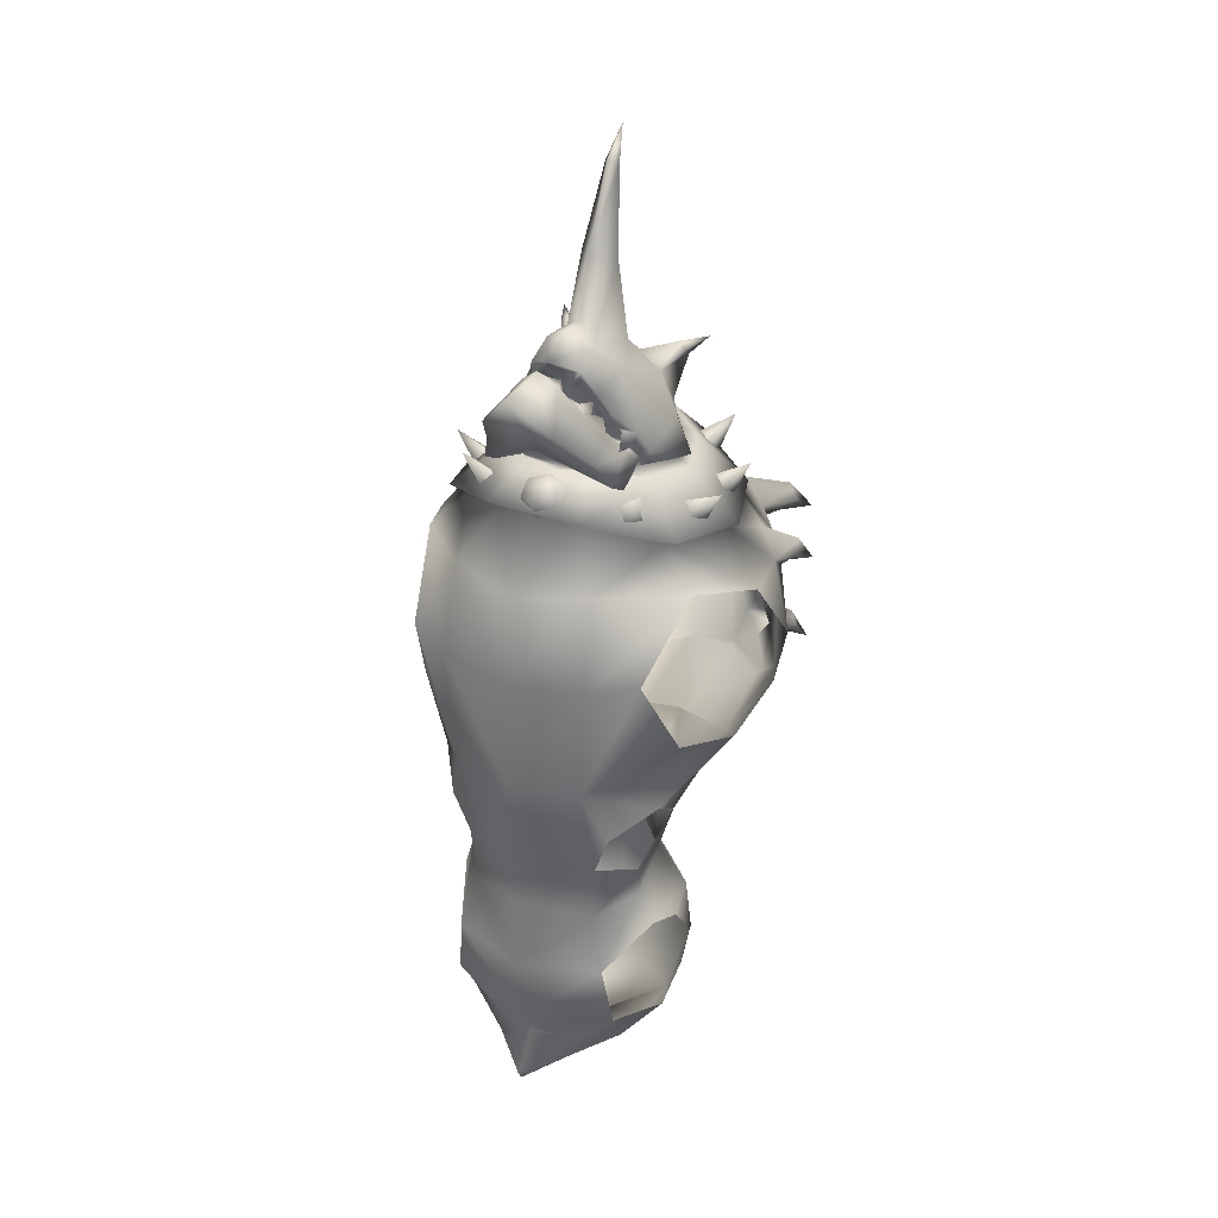
<metadata>
{"format":"obj","ext":"obj","renderer":"f3d","projection":"perspective","resolution":1024,"background":"white","views":[{"elev":31.7,"azim":28.1,"up":"+Z"}]}
</metadata>
<code>
v  0.6927 35.47 14.34
v  -0.5701 32.07 17.79
v  6.117 31.6 13.15
v  2.709 29.68 17.05
v  -2.899 35.46 14.37
v  -2.899 32.22 17.64
v  8.208 25.58 12.95
v  4.166 25.74 16.62
v  6.363 19.34 13.99
v  2.888 21.74 17.23
v  0.748 15.46 15.86
v  -0.4614 19.02 17.97
v  -2.899 15.53 15.9
v  -2.899 18.61 17.82
v  -2.899 31.2 18.03
v  0.2707 29.54 17.75
v  3.291 25.66 17.04
v  1.661 22.24 17.58
v  0.2007 19.65 17.9
v  -2.899 19.5 17.66
v  5.248 20.04 13.31
v  7.512 25.52 12.58
v  0.3268 16.63 14.97
v  -2.899 16.02 15.42
v  5.402 31.2 12.74
v  0.2728 34.5 13.73
v  -2.899 34.82 13.88
v  0.7004 30.24 18.27
v  -2.899 32.85 18.56
v  -0.3463 29.2 21.6
v  -2.899 30.59 21.26
v  1.612 28.08 20.38
v  4.155 25.92 17.48
v  3.356 25.23 20.47
v  1.069 26.93 22.85
v  -0.7157 27.2 24.04
v  -2.899 26.49 25.25
v  -0.5716 25.12 25.72
v  0.5641 22.88 24.68
v  -1.054 21.06 26.67
v  -1.751 22.68 27.09
v  -2.899 22.46 27.67
v  -2.899 20.42 27.89
v  3.054 22.65 18.11
v  2.497 22.74 17.8
v  2.767 22.15 18.99
v  2.085 21.41 20.69
v  0.7087 20.25 22.27
v  -0.1612 19.79 23.8
v  -0.9756 18.97 25.64
v  -2.899 17.85 26.41
v  2.233 21.89 18.51
v  1.913 21.55 19.6
v  0.9359 20.63 21.21
v  1.28 20.71 20.97
v  -1.16 19.18 24.79
v  2.034 21.48 18.23
v  1.7 20.61 19.51
v  2.247 19.16 17.23
v  2.178 17.53 18.17
v  1.377 16.66 20.13
v  0.8309 19.2 21.31
v  -0.0671 17.63 23.18
v  -0.1475 13.6 23.23
v  -1.476 16.8 25.3
v  -2.899 16.32 26.41
v  -2.899 11.87 26.14
v  -2.176 17.04 25.74
v  -2.899 16.86 25.86
v  -1.456 17.3 24.59
v  -0.5227 17.95 23.79
v  1.246 21.01 19.61
v  0.6165 19.56 21.2
v  -1.727 17.64 25.46
v  0.4525 19.56 22.25
v  0.0488 18.57 22.86
v  -0.0312 19.11 23.61
v  1.162 21.17 20.1
v  -1.984 17.26 24.95
v  -0.6782 18.35 23.15
v  0.0899 19.22 22.04
v  1.565 19.73 19.78
v  -2.899 15.93 20.64
v  -2.899 18.98 26.05
v  -1.933 18.95 25.43
v  -1.453 18.22 24.88
v  -0.7565 19.24 24.02
v  -1.74 19.32 24.92
v  -0.648 19.71 23.67
v  0.0961 20.39 21.62
v  0.2511 19.97 21.34
v  -2.899 16.97 24.33
v  -2.899 17.65 22.12
v  -2.899 19.04 20.42
v  -2.899 20.99 19.91
v  -2.899 20.84 23.05
v  -2.899 26.49 31.49
v  -1.456 25.31 31.51
v  -2.899 27.6 37.44
v  -2.345 27.16 37.58
v  -2.899 23.59 31.97
v  -2.899 26.49 37.87
v  -2.899 28.65 39.93
v  -3.453 27.16 37.58
v  -4.343 25.31 31.51
v  -4.048 22.68 27.09
v  -5.227 25.12 25.72
v  1.465 29.48 23.84
v  2.122 29.37 23.41
v  3.072 30.81 24.43
v  2.16 28.67 24.06
v  1.631 28.85 24.53
v  1.458 37.92 8.055
v  -2.899 38.62 8.946
v  -2.899 41.94 0.0554
v  3.844 36.05 10.74
v  7.477 33.45 8.301
v  5.836 35.26 9.069
v  4.338 37.37 6.512
v  2.755 39.29 2.818
v  7.92 34.23 3.555
v  8.711 32.43 6.251
v  7.815 30.87 10.04
v  9.167 30.13 7.812
v  10.35 24.37 8.776
v  7.896 18.85 10.49
v  2.531 13.76 11.43
v  -2.899 11.71 11.17
v  2.911 12.08 4.541
v  6.387 13.9 5.109
v  -2.899 10.72 4.379
v  2.329 12.46 -4.8
v  7.89 17.24 -1.509
v  6.286 17.33 -7.587
v  9.325 23.59 -3.89
v  3.768 13.97 -9.366
v  -2.899 10.75 -3.999
v  2.524 14.2 -12.64
v  -2.899 11.06 -11.26
v  -2.899 13.09 -17.12
v  2.182 14.58 -17.55
v  4.346 17.81 -14.3
v  4.465 17.77 -16.54
v  3.986 21.88 -15.06
v  5.332 21.73 -10.75
v  1.225 26.22 -12.06
v  1.165 30.77 -8.186
v  -2.899 30.91 -8.946
v  -2.899 27.54 -12.76
v  6.874 27.56 -6.608
v  10.88 26.89 -0.3852
v  9.405 30.49 -1.682
v  7.451 31.55 -3.446
v  7.96 31.87 -3.319
v  3.74 35.28 -3.669
v  3.913 34.73 -3.804
v  -0.3149 36.4 -5.101
v  2.13 37.93 2.832
v  -2.899 39.39 1.944
v  -0.5368 35.93 -4.933
v  -2.899 36.09 -6.465
v  -2.899 35.64 -6.084
v  1.636 31.06 -9.11
v  -2.899 30.85 -10.95
v  10.96 28.97 2.768
v  7.69 34.23 3.109
v  5.669 35.67 0.9787
v  4.435 36.08 -0.9252
v  7.302 33.96 -0.253
v  6.14 34.5 -2.011
v  -2.899 27.17 -15
v  0.8712 25.19 -14.94
v  1.789 27.51 -19.68
v  -2.899 29.06 -19.68
v  -2.899 29.12 -25.46
v  2.059 27.65 -24.99
v  -2.899 25.72 -31.49
v  1.575 24.9 -30.09
v  5.351 24.16 -19.68
v  5.502 18.13 -19.42
v  3.376 13.67 -21.85
v  5.468 25 -24.63
v  6.4 22.76 -23
v  4.865 21.96 -28.96
v  6.227 21.81 -25.73
v  0.6715 20.64 -32.99
v  -2.899 19.52 -35.88
v  5.963 21.15 -20.54
v  -2.899 19.45 -34.37
v  -2.899 11.12 -21.62
v  -2.899 11.67 -27.39
v  4.06 14.3 -26.92
v  0.4648 14.32 -30.21
v  -2.899 13.52 -30.16
v  0.3487 14.17 -32.04
v  -2.899 11.32 -33.09
v  -2.899 11.73 -33.86
v  3.9 15.97 -29.76
v  5.978 19 -28.04
v  4.493 18.62 -29.54
v  0.519 16.74 -32.68
v  0.2187 20.83 -32.28
v  -2.899 14.47 -34.94
v  -2.899 14.47 -34.43
v  -6.147 14.17 -32.04
v  -6.263 14.32 -30.21
v  -9.698 15.97 -29.76
v  -6.317 16.74 -32.68
v  -10.29 18.62 -29.54
v  -11.78 19 -28.04
v  -10.66 21.96 -28.96
v  -9.858 14.3 -26.92
v  -9.174 13.67 -21.85
v  -7.981 14.58 -17.55
v  -10.26 17.77 -16.54
v  -10.14 17.81 -14.3
v  -9.784 21.88 -15.06
v  -11.13 21.73 -10.75
v  -7.023 26.22 -12.06
v  -6.963 30.77 -8.186
v  -12.67 27.56 -6.608
v  -7.434 31.06 -9.11
v  -13.25 31.55 -3.446
v  -15.2 30.49 -1.682
v  -13.76 31.87 -3.319
v  -9.538 35.28 -3.669
v  -9.711 34.73 -3.804
v  -5.483 36.4 -5.101
v  -7.928 37.93 2.832
v  -5.261 35.93 -4.933
v  -16.68 26.89 -0.3852
v  -15.12 23.59 -3.89
v  -16.76 28.97 2.768
v  -13.49 34.23 3.109
v  -13.72 34.23 3.555
v  -8.553 39.29 2.818
v  -11.47 35.67 0.9787
v  -10.23 36.08 -0.9252
v  -13.1 33.96 -0.253
v  -11.94 34.5 -2.011
v  -14.51 32.43 6.251
v  -13.28 33.45 8.301
v  -10.14 37.37 6.512
v  -7.257 37.92 8.055
v  -11.63 35.26 9.069
v  -9.642 36.05 10.74
v  -6.071 34.5 13.73
v  -11.2 31.2 12.74
v  -13.61 30.87 10.04
v  -13.31 25.52 12.58
v  -14.97 30.13 7.812
v  -16.15 24.37 8.776
v  -11.05 20.04 13.31
v  -13.69 18.85 10.49
v  -8.329 13.76 11.43
v  -6.125 16.63 14.97
v  -8.709 12.08 4.541
v  -12.19 13.9 5.109
v  -8.127 12.46 -4.8
v  -13.69 17.24 -1.509
v  -12.08 17.33 -7.587
v  -9.566 13.97 -9.366
v  -8.322 14.2 -12.64
v  5.763 40.46 8.628
v  4.174 40.45 7.66
v  6.731 39.62 7.704
v  5.281 39.81 6.393
v  6.823 42.57 5.831
v  9.67 33.33 8.269
v  8.844 34.08 7.263
v  9.82 32.47 7.242
v  9.053 33.22 6.317
v  10.4 34.49 6.26
v  8.53 36.31 -1.385
v  7.781 37.28 -0.847
v  7.812 36.38 -2.2
v  7.019 37.27 -1.712
v  8.899 37.91 -3.142
v  -1.183 18.58 23
v  -0.8283 19.89 21.08
v  -2.899 18.65 23.05
v  -2.899 20.04 21.15
v  -1.138 17.72 22.42
v  -0.784 18.72 20.42
v  -2.899 18.5 20.43
v  -2.899 17.52 21.89
v  -0.5203 20.97 18.63
v  -2.899 21.03 18.42
v  -2.501 16.66 24.22
v  -2.899 16.56 24.33
v  -2.501 17.15 24.43
v  -2.899 17.01 24.63
v  3.82 18.91 15.21
v  4.257 17.89 17.82
v  2.787 17.95 15.26
v  1.92 18.63 16.15
v  2.953 19.6 16.09
v  6.637 23.38 13.94
v  7.923 23.07 16.45
v  5.941 22.25 14.43
v  5.154 22.91 15.41
v  5.849 24.04 14.91
v  6.354 28.26 13.53
v  7.614 28.68 16.32
v  5.804 27.14 14.2
v  4.849 27.83 14.99
v  5.399 28.95 14.32
v  3.27 32.35 14.5
v  4.028 33.6 17.23
v  2.818 31.32 15.37
v  1.661 31.96 15.86
v  2.112 32.99 15
v  -2.899 34.44 15.12
v  -2.899 35.52 17.5
v  -1.972 33.64 15.84
v  -3.826 33.64 15.84
v  -2.899 32.85 16.55
v  -2.899 18.63 17.32
v  -2.899 17.6 18.04
v  -1.288 17.98 16.75
v  -1.579 17.09 17.57
v  -1.288 16.69 15.61
v  -1.598 16.03 16.68
v  -2.899 16.05 15.03
v  -2.899 15.49 16.29
v  -4.51 17.98 16.75
v  -4.219 17.09 17.57
v  -4.51 16.69 15.61
v  -4.2 16.03 16.68
v  -8.508 29.68 17.05
v  -5.228 32.07 17.79
v  -11.91 31.6 13.15
v  -6.491 35.47 14.34
v  -14.01 25.58 12.95
v  -9.964 25.74 16.62
v  -12.16 19.34 13.99
v  -8.686 21.74 17.23
v  -6.546 15.46 15.86
v  -5.337 19.02 17.97
v  -6.069 29.54 17.75
v  -9.089 25.66 17.04
v  -7.459 22.24 17.58
v  -5.999 19.65 17.9
v  -6.498 30.24 18.27
v  -5.452 29.2 21.6
v  -7.41 28.08 20.38
v  -9.954 25.92 17.48
v  -9.155 25.23 20.47
v  -6.867 26.93 22.85
v  -5.082 27.2 24.04
v  -6.362 22.88 24.68
v  -4.744 21.06 26.67
v  -8.852 22.65 18.11
v  -8.295 22.74 17.8
v  -8.565 22.15 18.99
v  -7.883 21.41 20.69
v  -6.507 20.25 22.27
v  -5.637 19.79 23.8
v  -4.823 18.97 25.64
v  -8.032 21.89 18.51
v  -7.711 21.55 19.6
v  -6.734 20.63 21.21
v  -7.078 20.71 20.97
v  -4.638 19.18 24.79
v  -7.832 21.48 18.23
v  -7.498 20.61 19.51
v  -8.045 19.16 17.23
v  -7.976 17.53 18.17
v  -7.176 16.66 20.13
v  -6.629 19.2 21.31
v  -5.731 17.63 23.18
v  -5.651 13.6 23.23
v  -4.322 16.8 25.3
v  -3.622 17.04 25.74
v  -4.342 17.3 24.59
v  -5.275 17.95 23.79
v  -7.045 21.01 19.61
v  -6.415 19.56 21.2
v  -4.071 17.64 25.46
v  -6.251 19.56 22.25
v  -5.847 18.57 22.86
v  -5.767 19.11 23.61
v  -6.96 21.17 20.1
v  -5.12 18.35 23.15
v  -3.814 17.26 24.95
v  -5.888 19.22 22.04
v  -7.363 19.73 19.78
v  -3.865 18.95 25.43
v  -4.345 18.22 24.88
v  -5.042 19.24 24.02
v  -4.058 19.32 24.92
v  -5.15 19.71 23.67
v  -5.894 20.39 21.62
v  -6.049 19.97 21.34
v  -7.92 29.37 23.41
v  -7.263 29.48 23.84
v  -8.87 30.81 24.43
v  -7.958 28.67 24.06
v  -7.429 28.85 24.53
v  -6.669 25.19 -14.94
v  -7.587 27.51 -19.68
v  -7.857 27.65 -24.99
v  -7.373 24.9 -30.09
v  -11.15 24.16 -19.68
v  -11.27 25 -24.63
v  -12.2 22.76 -23
v  -11.98 21.36 -26.53
v  -6.47 20.64 -32.99
v  -11.76 21.13 -20.52
v  -6.017 20.83 -32.28
v  -11.3 18.13 -19.42
v  -9.972 40.45 7.66
v  -11.56 40.46 8.628
v  -12.53 39.62 7.704
v  -11.08 39.81 6.393
v  -12.62 42.57 5.831
v  -14.64 34.08 7.263
v  -15.47 33.33 8.269
v  -15.62 32.47 7.242
v  -14.85 33.22 6.317
v  -16.19 34.49 6.26
v  -13.58 37.28 -0.847
v  -14.33 36.31 -1.385
v  -13.61 36.38 -2.2
v  -12.82 37.27 -1.712
v  -14.7 37.91 -3.142
v  -4.97 19.89 21.08
v  -4.616 18.58 23
v  -4.66 17.72 22.42
v  -5.014 18.72 20.42
v  -5.278 20.97 18.63
v  -3.297 16.66 24.22
v  -3.297 17.15 24.43
v  -10.06 17.89 17.82
v  -9.618 18.91 15.21
v  -8.585 17.95 15.26
v  -7.718 18.63 16.15
v  -8.752 19.6 16.09
v  -13.72 23.07 16.45
v  -12.44 23.38 13.94
v  -11.74 22.25 14.43
v  -10.95 22.91 15.41
v  -11.65 24.04 14.91
v  -13.41 28.68 16.32
v  -12.15 28.26 13.53
v  -11.6 27.14 14.2
v  -10.65 27.83 14.99
v  -11.2 28.95 14.32
v  -9.826 33.6 17.23
v  -9.068 32.35 14.5
v  -8.617 31.32 15.37
v  -7.459 31.96 15.86
v  -7.91 32.99 15
o crabdozer_002
g crabdozer_002
f 1 2 3
f 4 3 2
f 1 5 2
f 6 2 5
f 3 4 7
f 8 7 4
f 7 8 9
f 10 9 8
f 9 10 11
f 12 11 10
f 11 12 13
f 14 13 12
f 6 15 2
f 16 2 15
f 2 16 4
f 16 17 4
f 8 4 17
f 8 17 10
f 18 10 17
f 18 19 10
f 12 10 19
f 19 20 12
f 14 12 20
f 9 21 7
f 22 7 21
f 21 9 23
f 11 23 9
f 23 11 24
f 13 24 11
f 25 3 22
f 3 25 1
f 26 1 25
f 1 26 5
f 27 5 26
f 7 22 3
f 16 15 28
f 29 28 15
f 28 29 30
f 31 30 29
f 30 32 28
f 16 28 17
f 33 17 28
f 33 28 34
f 32 34 28
f 32 35 34
f 30 31 36
f 37 36 31
f 36 38 35
f 38 36 37
f 39 35 38
f 35 39 34
f 39 38 40
f 41 40 38
f 41 42 40
f 43 40 42
f 33 44 17
f 45 17 44
f 44 33 46
f 34 46 33
f 34 47 46
f 34 39 47
f 48 47 39
f 48 39 49
f 39 40 49
f 50 49 40
f 50 40 51
f 43 51 40
f 46 52 44
f 45 44 52
f 52 46 53
f 47 53 46
f 48 54 47
f 55 47 54
f 50 56 49
f 45 52 18
f 18 17 45
f 57 18 52
f 57 52 58
f 57 58 59
f 59 18 57
f 60 59 58
f 60 58 61
f 62 61 58
f 62 63 61
f 64 61 63
f 64 63 65
f 65 66 64
f 67 64 66
f 65 68 66
f 69 66 68
f 65 63 70
f 71 70 63
f 58 72 62
f 73 62 72
f 65 74 68
f 70 74 65
f 62 73 75
f 63 62 76
f 76 62 75
f 76 77 63
f 63 77 71
f 72 58 52
f 72 52 78
f 53 78 52
f 79 70 80
f 71 80 70
f 76 75 81
f 80 76 81
f 75 73 81
f 71 77 80
f 80 77 76
f 79 74 70
f 68 74 79
f 47 82 53
f 55 82 47
f 64 83 61
f 64 67 83
f 61 83 60
f 83 19 60
f 60 19 59
f 19 83 20
f 18 59 19
f 84 85 51
f 50 51 85
f 85 86 50
f 50 86 56
f 87 56 88
f 88 86 85
f 56 86 88
f 87 89 49
f 49 89 48
f 90 48 89
f 49 56 87
f 89 87 88
f 90 78 54
f 55 54 78
f 48 91 54
f 90 91 48
f 54 91 90
f 92 69 79
f 68 79 69
f 92 79 93
f 80 93 79
f 81 93 80
f 93 81 94
f 73 94 81
f 94 73 95
f 72 95 73
f 95 78 96
f 90 96 78
f 89 96 90
f 78 95 72
f 89 88 96
f 88 85 96
f 84 96 85
f 53 82 78
f 78 82 55
f 37 97 38
f 98 38 97
f 97 99 98
f 100 98 99
f 98 100 101
f 41 98 101
f 38 98 41
f 41 101 42
f 102 101 100
f 103 102 100
f 103 100 99
f 102 103 104
f 102 104 101
f 105 101 104
f 105 106 101
f 101 106 42
f 104 99 105
f 97 105 99
f 105 97 107
f 105 107 106
f 37 107 97
f 104 103 99
f 108 109 30
f 110 109 108
f 32 30 109
f 32 109 35
f 111 35 109
f 111 112 35
f 36 35 112
f 112 108 36
f 30 36 108
f 110 108 112
f 110 112 111
f 110 111 109
f 26 113 27
f 114 27 113
f 114 113 115
f 26 116 113
f 25 116 26
f 25 117 116
f 118 116 117
f 118 117 119
f 113 119 120
f 120 115 113
f 121 120 119
f 121 119 117
f 117 122 121
f 123 117 25
f 22 123 25
f 123 22 124
f 125 124 22
f 22 21 125
f 126 125 21
f 126 21 127
f 23 127 21
f 127 23 128
f 24 128 23
f 127 129 126
f 130 126 129
f 129 127 131
f 128 131 127
f 129 132 130
f 133 130 132
f 133 132 134
f 134 135 133
f 134 132 136
f 131 137 129
f 132 129 137
f 136 132 138
f 139 138 132
f 137 139 132
f 139 140 138
f 141 138 140
f 138 141 142
f 143 142 141
f 143 144 142
f 145 142 144
f 145 144 146
f 146 147 145
f 147 146 148
f 149 148 146
f 150 145 147
f 135 150 151
f 152 151 150
f 152 150 153
f 154 152 153
f 154 153 155
f 156 155 153
f 155 156 157
f 155 157 158
f 159 158 157
f 160 157 156
f 157 160 161
f 162 161 160
f 150 163 153
f 156 153 163
f 156 163 160
f 163 164 160
f 162 160 164
f 151 152 165
f 166 165 152
f 121 165 166
f 121 166 120
f 166 167 158
f 167 168 158
f 158 168 155
f 169 167 166
f 152 169 166
f 168 170 155
f 155 170 154
f 170 169 154
f 154 169 152
f 121 122 165
f 124 165 122
f 165 124 125
f 115 120 159
f 158 159 120
f 158 120 166
f 147 148 163
f 164 163 148
f 163 150 147
f 145 150 134
f 150 135 134
f 149 146 171
f 172 171 146
f 172 146 144
f 172 173 171
f 174 171 173
f 174 173 175
f 176 175 173
f 175 176 177
f 178 177 176
f 173 172 179
f 144 179 172
f 179 144 180
f 143 180 144
f 180 143 181
f 141 181 143
f 176 173 182
f 179 182 173
f 179 183 182
f 178 176 184
f 182 184 176
f 183 185 182
f 184 182 185
f 178 184 186
f 178 186 177
f 187 177 186
f 188 183 179
f 180 188 179
f 187 186 189
f 181 141 190
f 140 190 141
f 190 191 181
f 192 181 191
f 192 191 193
f 191 194 193
f 193 194 195
f 196 195 194
f 197 195 196
f 193 195 198
f 198 192 193
f 199 192 198
f 200 199 198
f 184 199 200
f 200 198 201
f 195 201 198
f 202 201 189
f 184 200 202
f 201 202 200
f 203 189 201
f 195 197 201
f 204 201 197
f 199 184 185
f 202 189 186
f 202 186 184
f 203 201 204
f 205 197 196
f 196 194 205
f 206 205 194
f 194 191 206
f 205 206 207
f 205 207 208
f 205 208 197
f 204 197 208
f 209 208 207
f 210 209 207
f 210 211 209
f 210 207 212
f 212 207 206
f 191 212 206
f 212 191 213
f 190 213 191
f 213 190 214
f 214 215 213
f 215 214 216
f 215 216 217
f 218 217 216
f 218 219 217
f 219 218 220
f 220 148 219
f 149 219 148
f 221 220 218
f 221 222 220
f 221 223 222
f 221 224 223
f 224 225 223
f 225 226 223
f 227 223 226
f 227 222 223
f 226 228 227
f 228 226 229
f 229 159 228
f 230 227 228
f 222 227 230
f 228 161 230
f 162 230 161
f 224 221 231
f 232 231 221
f 222 230 164
f 162 164 230
f 231 233 224
f 234 224 233
f 233 235 234
f 235 236 234
f 237 234 229
f 238 237 229
f 238 229 226
f 237 239 234
f 239 224 234
f 240 238 226
f 240 226 225
f 240 225 239
f 239 225 224
f 235 233 241
f 241 242 235
f 235 242 243
f 235 243 236
f 244 236 243
f 236 244 115
f 245 243 242
f 245 242 246
f 246 247 244
f 247 27 244
f 114 244 27
f 114 115 244
f 248 246 242
f 246 248 247
f 242 249 248
f 249 250 248
f 249 251 250
f 252 250 251
f 250 252 253
f 254 253 252
f 254 255 253
f 256 253 255
f 255 128 256
f 24 256 128
f 255 254 257
f 258 257 254
f 128 255 131
f 257 131 255
f 257 258 259
f 260 259 258
f 259 260 261
f 232 261 260
f 259 261 262
f 259 137 257
f 131 257 137
f 262 263 259
f 139 259 263
f 139 137 259
f 139 263 140
f 214 140 263
f 263 216 214
f 140 214 190
f 232 221 261
f 221 218 261
f 264 265 116
f 113 116 265
f 116 118 264
f 266 264 118
f 118 119 266
f 267 266 119
f 268 265 264
f 268 264 266
f 268 266 267
f 268 267 265
f 267 119 265
f 113 265 119
f 269 270 123
f 123 124 269
f 271 269 124
f 124 122 271
f 272 271 122
f 273 270 269
f 273 269 271
f 273 271 272
f 117 123 270
f 117 270 122
f 272 122 270
f 273 272 270
f 274 275 169
f 167 169 275
f 169 170 274
f 276 274 170
f 167 275 168
f 277 168 275
f 277 276 168
f 170 168 276
f 278 275 274
f 278 274 276
f 278 276 277
f 278 277 275
f 279 280 281
f 282 281 280
f 279 283 280
f 284 280 283
f 284 283 285
f 286 285 283
f 280 287 282
f 287 280 284
f 287 284 288
f 288 282 287
f 285 288 284
f 283 279 289
f 290 286 289
f 283 289 286
f 291 289 279
f 291 292 289
f 290 289 292
f 291 279 292
f 281 292 279
f 293 294 295
f 295 294 296
f 297 294 293
f 296 294 297
f 298 299 300
f 300 299 301
f 302 299 298
f 301 299 302
f 303 304 305
f 305 304 306
f 307 304 303
f 306 304 307
f 308 309 310
f 310 309 311
f 312 309 308
f 311 309 312
f 313 314 315
f 314 313 316
f 315 314 317
f 314 316 317
f 318 319 320
f 321 320 319
f 320 321 322
f 323 322 321
f 322 323 324
f 325 324 323
f 319 325 321
f 323 321 325
f 318 326 319
f 327 319 326
f 326 328 327
f 329 327 328
f 328 324 329
f 325 329 324
f 329 325 327
f 319 327 325
f 161 159 157
f 330 331 332
f 333 332 331
f 333 331 5
f 6 5 331
f 332 334 330
f 335 330 334
f 334 336 335
f 337 335 336
f 336 338 337
f 339 337 338
f 338 13 339
f 14 339 13
f 6 331 15
f 340 15 331
f 340 331 330
f 335 341 330
f 340 330 341
f 335 337 341
f 342 341 337
f 339 343 337
f 342 337 343
f 14 20 339
f 343 339 20
f 336 334 253
f 250 253 334
f 338 336 256
f 253 256 336
f 13 338 24
f 256 24 338
f 334 332 250
f 248 250 332
f 332 333 248
f 247 248 333
f 333 5 247
f 27 247 5
f 29 15 344
f 340 344 15
f 344 345 29
f 31 29 345
f 346 345 344
f 340 341 344
f 347 344 341
f 346 344 348
f 347 348 344
f 349 346 348
f 345 350 31
f 37 31 350
f 350 349 107
f 350 107 37
f 351 107 349
f 351 349 348
f 351 352 107
f 106 107 352
f 106 352 42
f 43 42 352
f 347 341 353
f 354 353 341
f 348 347 355
f 353 355 347
f 356 348 355
f 348 356 351
f 357 351 356
f 351 357 358
f 351 358 352
f 359 352 358
f 43 352 51
f 359 51 352
f 354 360 353
f 355 353 360
f 356 355 361
f 360 361 355
f 357 356 362
f 363 362 356
f 364 359 358
f 354 342 360
f 341 342 354
f 365 360 342
f 365 366 360
f 365 367 366
f 342 367 365
f 368 366 367
f 368 369 366
f 370 366 369
f 370 369 371
f 372 371 369
f 371 372 373
f 373 372 66
f 67 66 372
f 373 66 374
f 69 374 66
f 373 375 371
f 376 371 375
f 366 370 377
f 378 377 370
f 379 373 374
f 379 375 373
f 378 370 380
f 370 371 381
f 370 381 380
f 382 381 371
f 382 371 376
f 377 360 366
f 360 377 383
f 383 361 360
f 376 375 384
f 385 384 375
f 380 381 386
f 381 384 386
f 378 380 386
f 382 376 384
f 382 384 381
f 379 385 375
f 379 374 385
f 387 356 361
f 387 363 356
f 83 372 369
f 67 372 83
f 83 369 368
f 343 83 368
f 343 368 367
f 83 343 20
f 342 343 367
f 359 388 51
f 389 388 359
f 389 359 364
f 84 51 388
f 364 390 391
f 389 391 388
f 389 364 391
f 390 358 392
f 358 357 392
f 393 392 357
f 364 358 390
f 390 392 391
f 393 362 383
f 363 383 362
f 394 357 362
f 394 393 357
f 394 362 393
f 374 69 385
f 92 385 69
f 92 93 385
f 384 385 93
f 93 386 384
f 93 94 386
f 378 386 94
f 94 95 378
f 377 378 95
f 95 96 383
f 393 383 96
f 96 392 393
f 95 383 377
f 391 392 96
f 391 96 388
f 84 388 96
f 387 361 383
f 387 383 363
f 346 395 345
f 396 345 395
f 395 397 396
f 398 395 349
f 398 349 399
f 350 399 349
f 399 350 396
f 345 396 350
f 346 349 395
f 396 397 399
f 399 397 398
f 398 397 395
f 229 236 159
f 229 234 236
f 115 159 236
f 164 148 222
f 220 222 148
f 400 219 171
f 149 171 219
f 400 217 219
f 400 171 401
f 174 401 171
f 174 175 401
f 402 401 175
f 175 177 402
f 403 402 177
f 217 400 404
f 401 404 400
f 404 401 405
f 402 405 401
f 406 404 405
f 405 402 211
f 403 211 402
f 407 405 211
f 406 405 407
f 211 403 408
f 403 177 408
f 187 408 177
f 406 409 404
f 187 189 408
f 210 407 211
f 410 408 189
f 410 189 208
f 203 208 189
f 208 209 410
f 211 410 209
f 408 410 211
f 208 203 204
f 411 404 409
f 411 217 404
f 215 217 411
f 411 213 215
f 244 412 246
f 413 246 412
f 246 413 245
f 414 245 413
f 245 414 243
f 415 243 414
f 412 416 413
f 413 416 414
f 414 416 415
f 415 416 412
f 415 412 243
f 244 243 412
f 242 417 249
f 418 249 417
f 249 418 251
f 419 251 418
f 251 419 241
f 420 241 419
f 417 421 418
f 418 421 419
f 419 421 420
f 420 417 241
f 242 241 417
f 420 421 417
f 237 422 239
f 423 239 422
f 239 423 240
f 424 240 423
f 237 238 422
f 425 422 238
f 425 238 424
f 240 424 238
f 422 426 423
f 423 426 424
f 424 426 425
f 425 426 422
f 282 427 281
f 428 281 427
f 428 427 429
f 430 429 427
f 430 285 429
f 286 429 285
f 427 282 431
f 427 431 430
f 431 288 430
f 288 431 282
f 285 430 288
f 429 432 428
f 429 286 432
f 290 432 286
f 433 428 432
f 433 432 292
f 290 292 432
f 281 428 292
f 433 292 428
f 434 435 436
f 434 436 437
f 434 438 435
f 434 437 438
f 439 440 441
f 439 441 442
f 439 443 440
f 439 442 443
f 444 445 446
f 444 446 447
f 444 448 445
f 444 447 448
f 449 450 451
f 449 451 452
f 449 453 450
f 449 452 453
f 159 161 228
f 251 241 233
f 251 233 252

</code>
